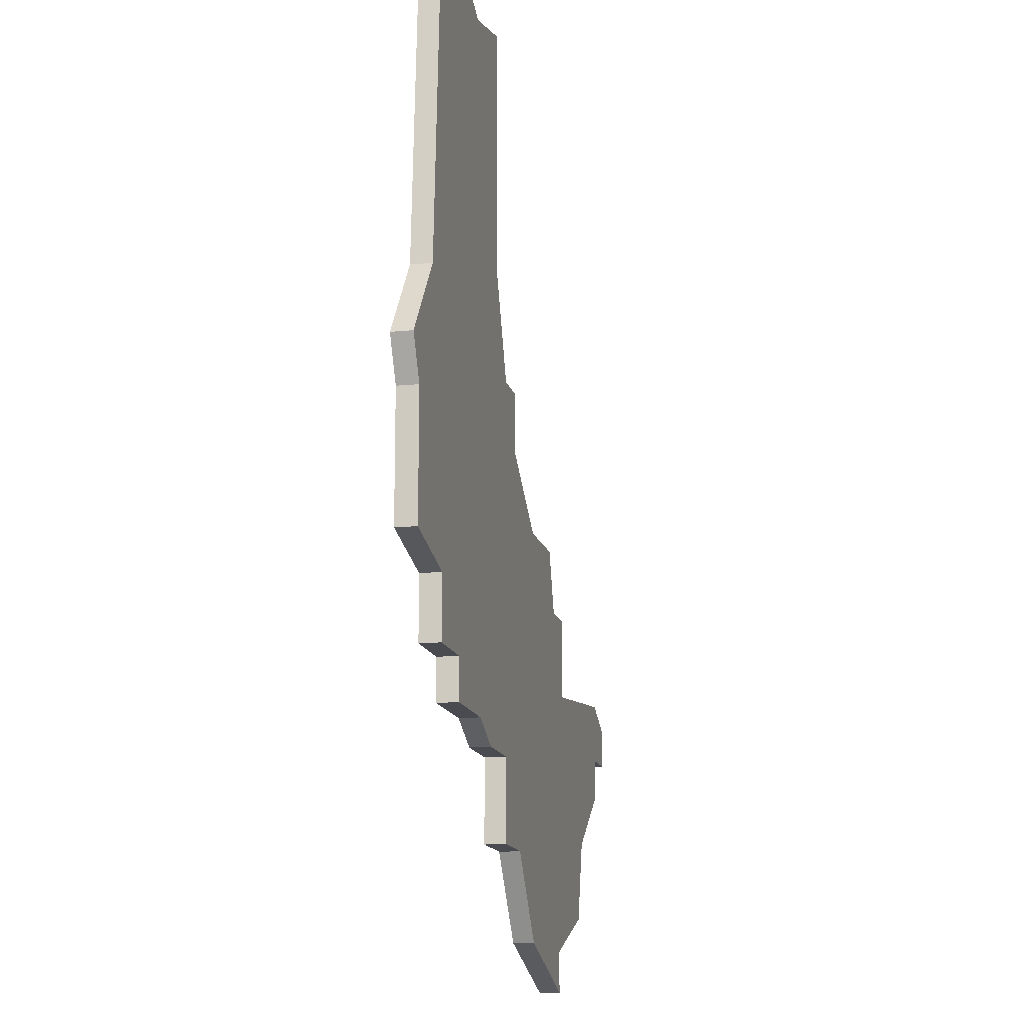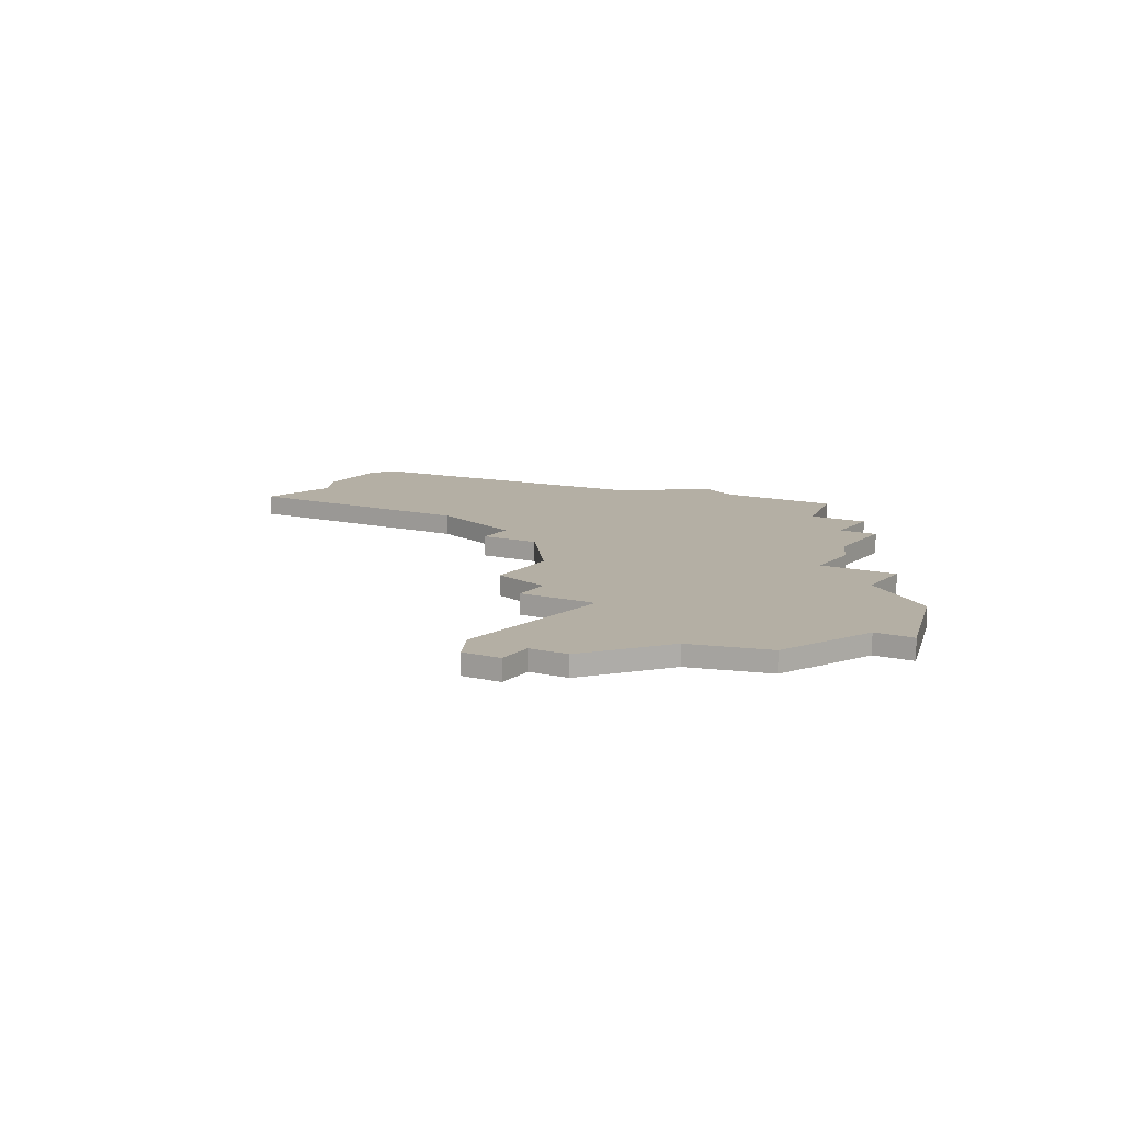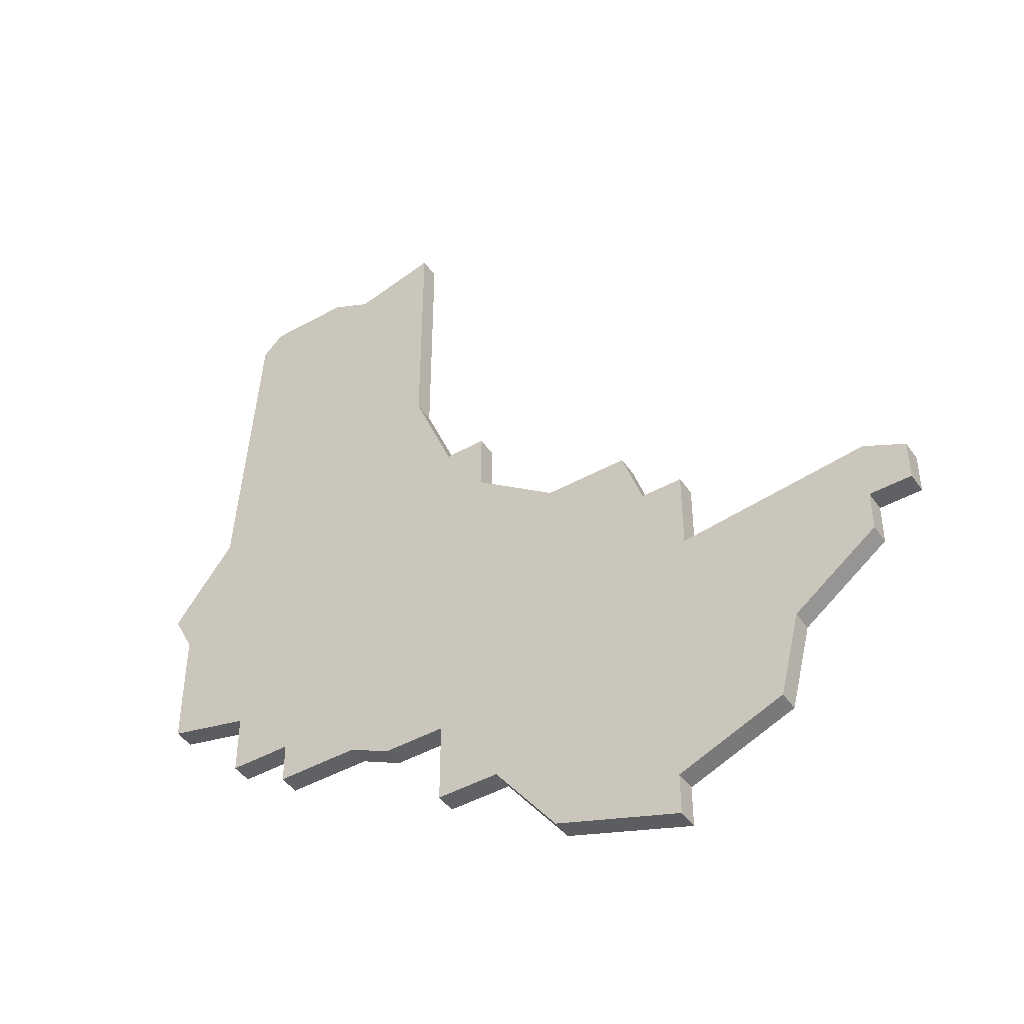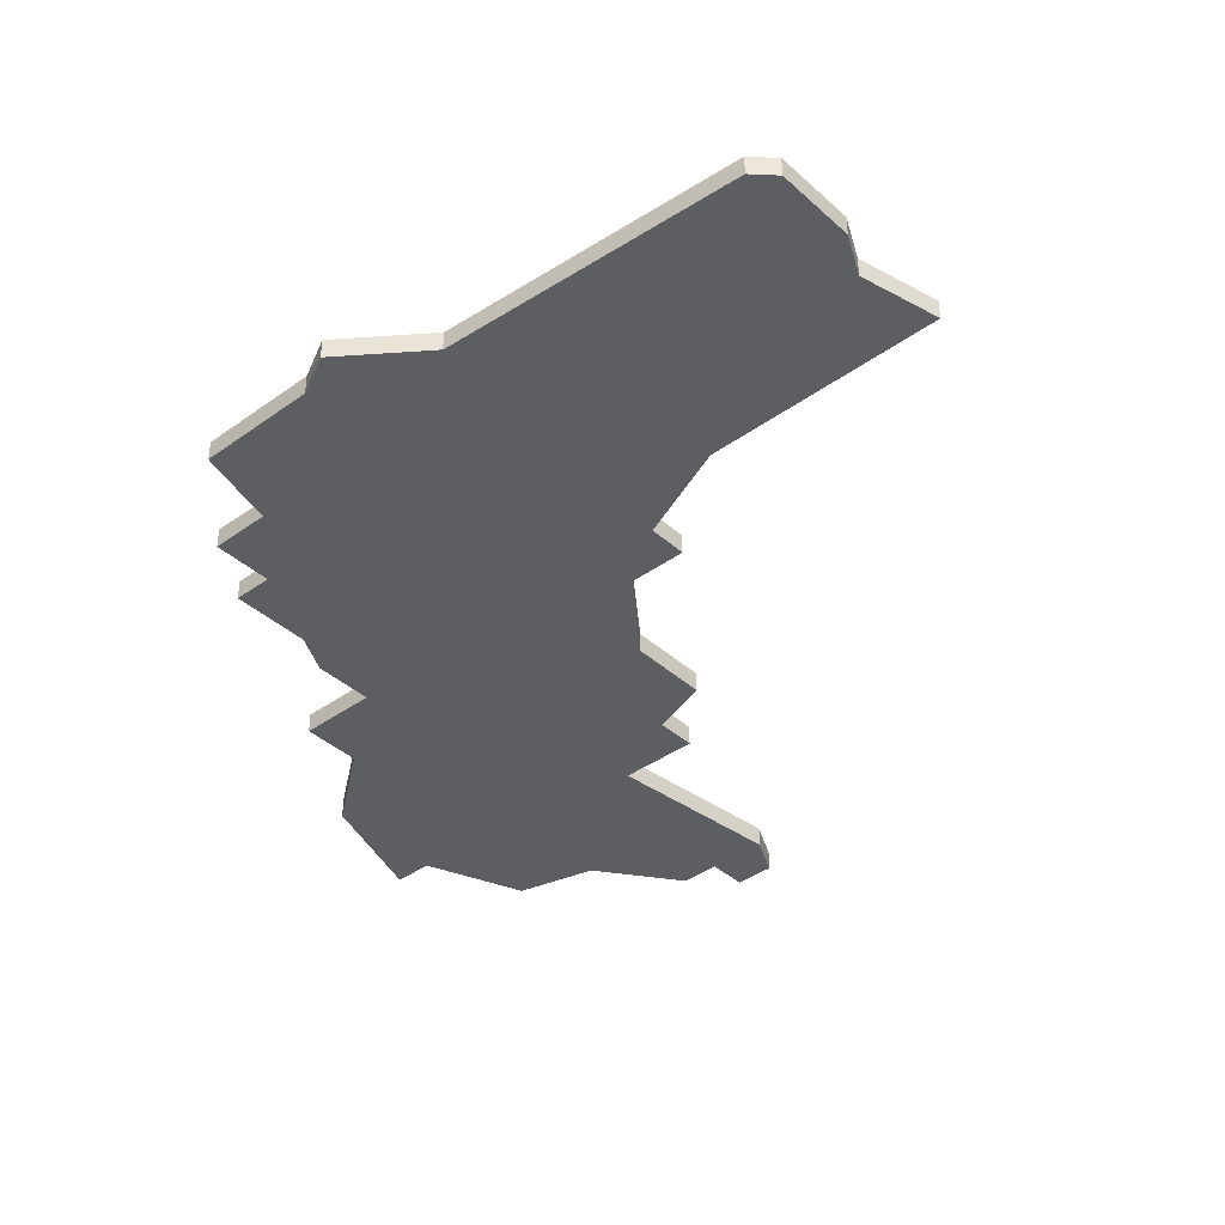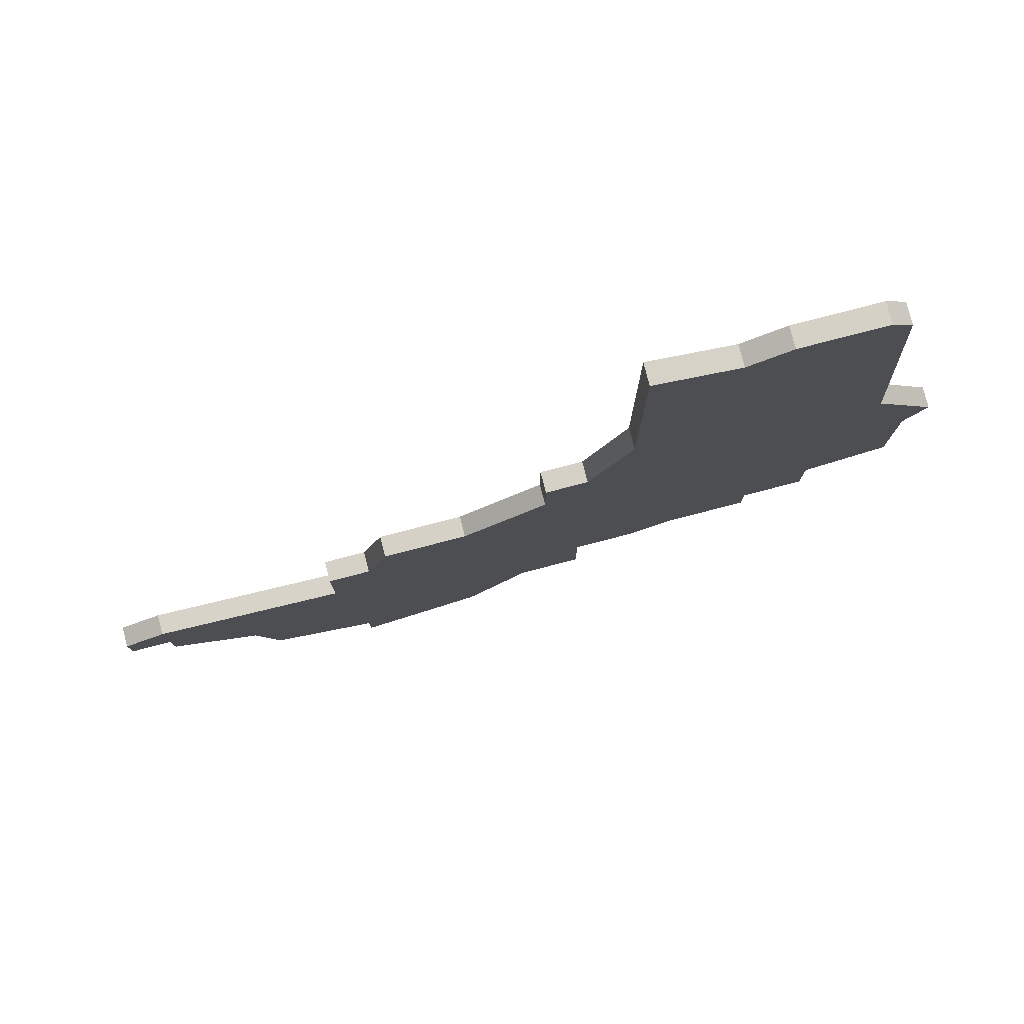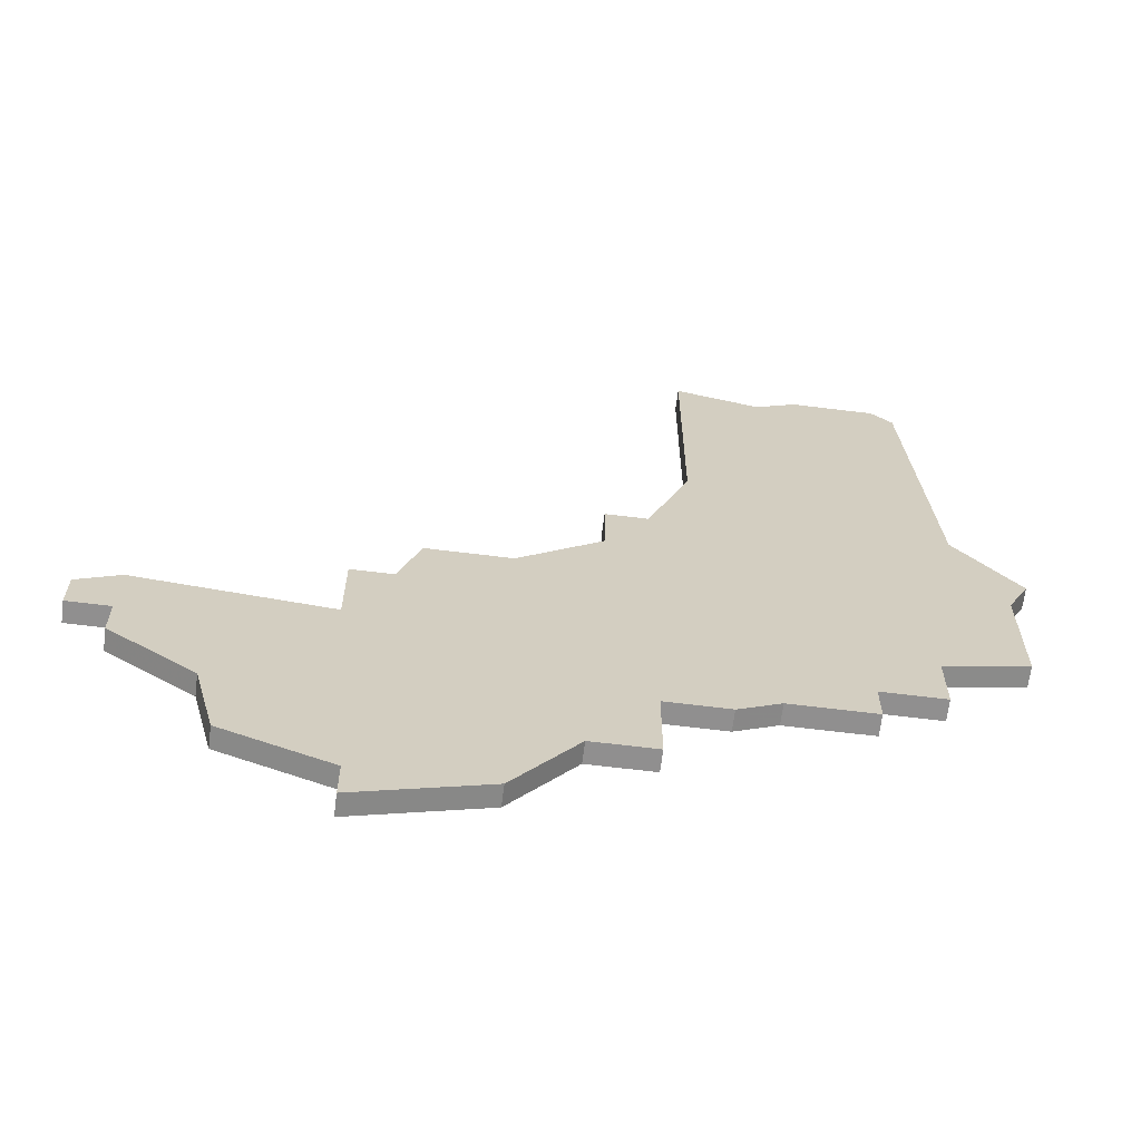
<metadata>
{"format":"obj","ext":"obj","renderer":"f3d","projection":"perspective","resolution":1024,"background":"white","views":[{"elev":-14.4,"azim":102.7,"up":"+Y"},{"elev":11.3,"azim":-59.0,"up":"+Z"},{"elev":-45.5,"azim":-147.3,"up":"+Y"},{"elev":-39.3,"azim":131.9,"up":"+Z"},{"elev":79.5,"azim":-14.5,"up":"+Y"},{"elev":-65.4,"azim":-7.1,"up":"+Y"}]}
</metadata>
<code>
v 1957 -1596 0
v 1957 -1596 1
v 1965 -1611 0
v 1965 -1611 1
v 1940 -1621 0
v 1940 -1621 1
v 1948 -1634 0
v 1948 -1634 1
v 1956 -1629 0
v 1956 -1629 1
v 1964 -1596 0
v 1964 -1596 1
v 1939 -1638 0
v 1939 -1638 1
v 1939 -1640 0
v 1939 -1640 1
v 1963 -1627 0
v 1963 -1627 1
v 1963 -1595 0
v 1963 -1595 1
v 1963 -1624 0
v 1963 -1624 1
v 1938 -1621 0
v 1938 -1621 1
v 1938 -1625 0
v 1938 -1625 1
v 1954 -1630 0
v 1954 -1630 1
v 1929 -1627 0
v 1929 -1627 1
v 1929 -1629 0
v 1929 -1629 1
v 1929 -1624 0
v 1929 -1624 1
v 1945 -1638 0
v 1945 -1638 1
v 1945 -1618 0
v 1945 -1618 1
v 1953 -1595 0
v 1953 -1595 1
v 1953 -1607 0
v 1953 -1607 1
v 1927 -1627 0
v 1927 -1627 1
v 1927 -1625 0
v 1927 -1625 1
v 1960 -1627 0
v 1960 -1627 1
v 1960 -1629 0
v 1960 -1629 1
v 1968 -1615 0
v 1968 -1615 1
v 1951 -1612 0
v 1951 -1612 1
v 1951 -1630 0
v 1951 -1630 1
v 1951 -1634 0
v 1951 -1634 1
v 1959 -1595 0
v 1959 -1595 1
v 1934 -1636 0
v 1934 -1636 1
v 1967 -1623 0
v 1967 -1623 1
v 1967 -1617 0
v 1967 -1617 1
v 1933 -1632 0
v 1933 -1632 1
v 1941 -1618 0
v 1941 -1618 1
v 1949 -1612 0
v 1949 -1612 1
v 1949 -1615 0
v 1949 -1615 1
f 29 67 31
f 45 29 43
f 25 67 29
f 35 15 13
f 67 25 13
f 35 13 7
f 61 67 13
f 13 25 7
f 45 33 29
f 25 29 33
f 23 5 25
f 37 5 69
f 55 5 37
f 53 73 71
f 55 25 5
f 73 55 37
f 25 55 7
f 7 55 57
f 55 9 27
f 73 47 9
f 9 47 49
f 65 63 21
f 47 21 17
f 47 73 21
f 21 73 53
f 41 1 11
f 41 39 1
f 1 59 11
f 3 53 41
f 3 51 65
f 19 11 59
f 3 41 11
f 53 3 65
f 65 21 53
f 55 73 9
f 32 68 30
f 44 30 46
f 30 68 26
f 14 16 36
f 14 26 68
f 8 14 36
f 14 68 62
f 8 26 14
f 30 34 46
f 34 30 26
f 26 6 24
f 70 6 38
f 38 6 56
f 72 74 54
f 6 26 56
f 38 56 74
f 8 56 26
f 58 56 8
f 28 10 56
f 10 48 74
f 50 48 10
f 22 64 66
f 18 22 48
f 22 74 48
f 54 74 22
f 12 2 42
f 2 40 42
f 12 60 2
f 42 54 4
f 66 52 4
f 60 12 20
f 12 42 4
f 66 4 54
f 54 22 66
f 10 74 56
f 40 2 39
f 39 2 1
f 42 40 41
f 41 40 39
f 54 42 53
f 53 42 41
f 72 54 71
f 71 54 53
f 74 72 73
f 73 72 71
f 38 74 37
f 37 74 73
f 70 38 69
f 69 38 37
f 6 70 5
f 5 70 69
f 24 6 23
f 23 6 5
f 26 24 25
f 25 24 23
f 34 26 33
f 33 26 25
f 46 34 45
f 45 34 33
f 44 46 43
f 43 46 45
f 30 44 29
f 29 44 43
f 32 30 31
f 31 30 29
f 68 32 67
f 67 32 31
f 62 68 61
f 61 68 67
f 14 62 13
f 13 62 61
f 16 14 15
f 15 14 13
f 36 16 35
f 35 16 15
f 8 36 7
f 7 36 35
f 58 8 57
f 57 8 7
f 56 58 55
f 55 58 57
f 28 56 27
f 27 56 55
f 10 28 9
f 9 28 27
f 50 10 49
f 49 10 9
f 48 50 47
f 47 50 49
f 18 48 17
f 17 48 47
f 22 18 21
f 21 18 17
f 64 22 63
f 63 22 21
f 66 64 65
f 65 64 63
f 52 66 51
f 51 66 65
f 4 52 3
f 3 52 51
f 12 4 11
f 11 4 3
f 20 12 19
f 19 12 11
f 2 60 1
f 1 60 59
f 60 20 59
f 59 20 19

</code>
